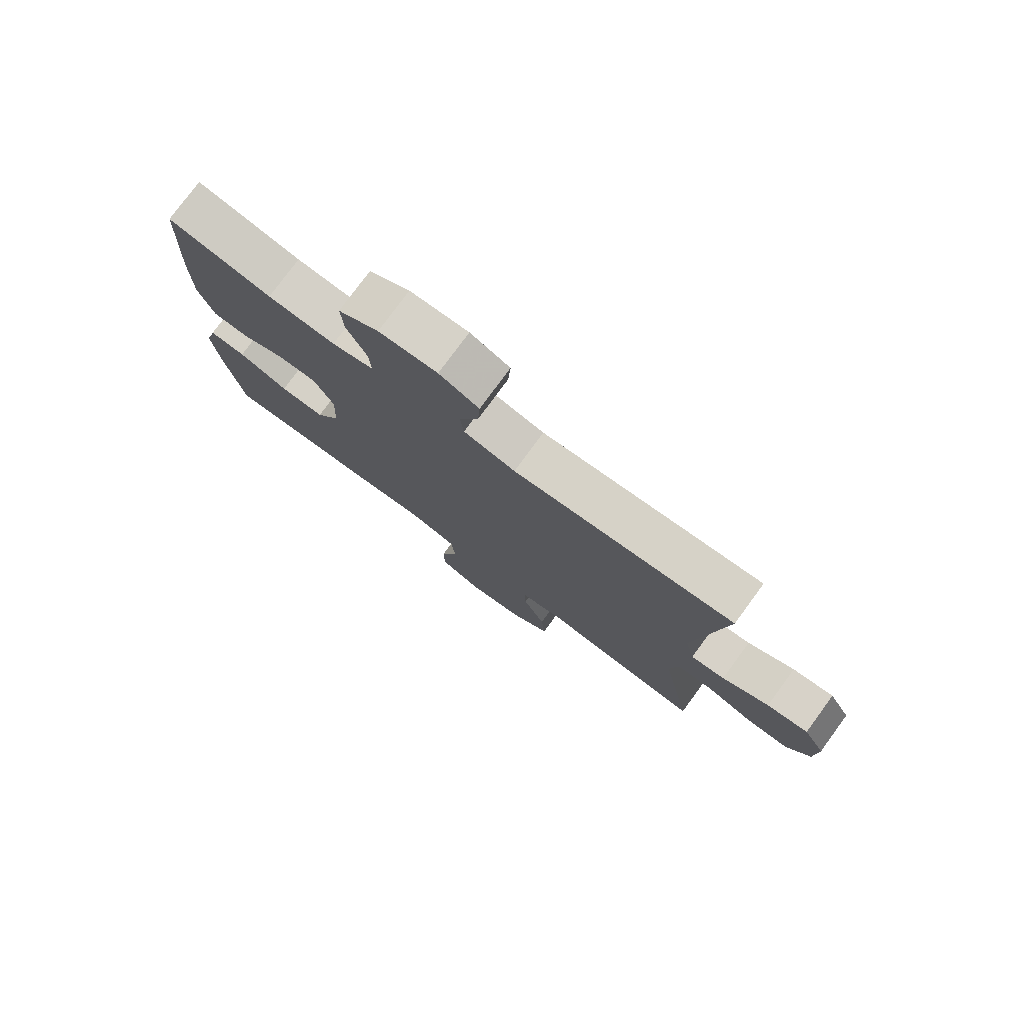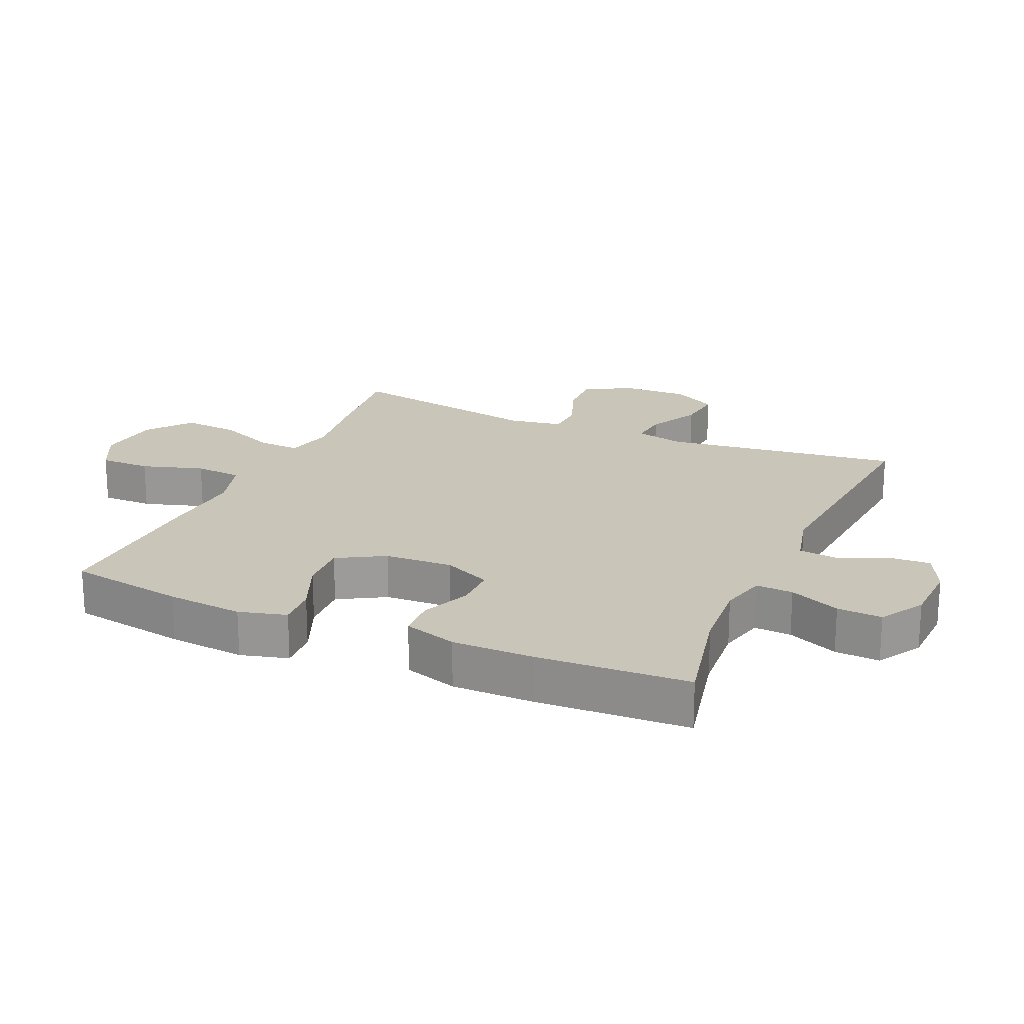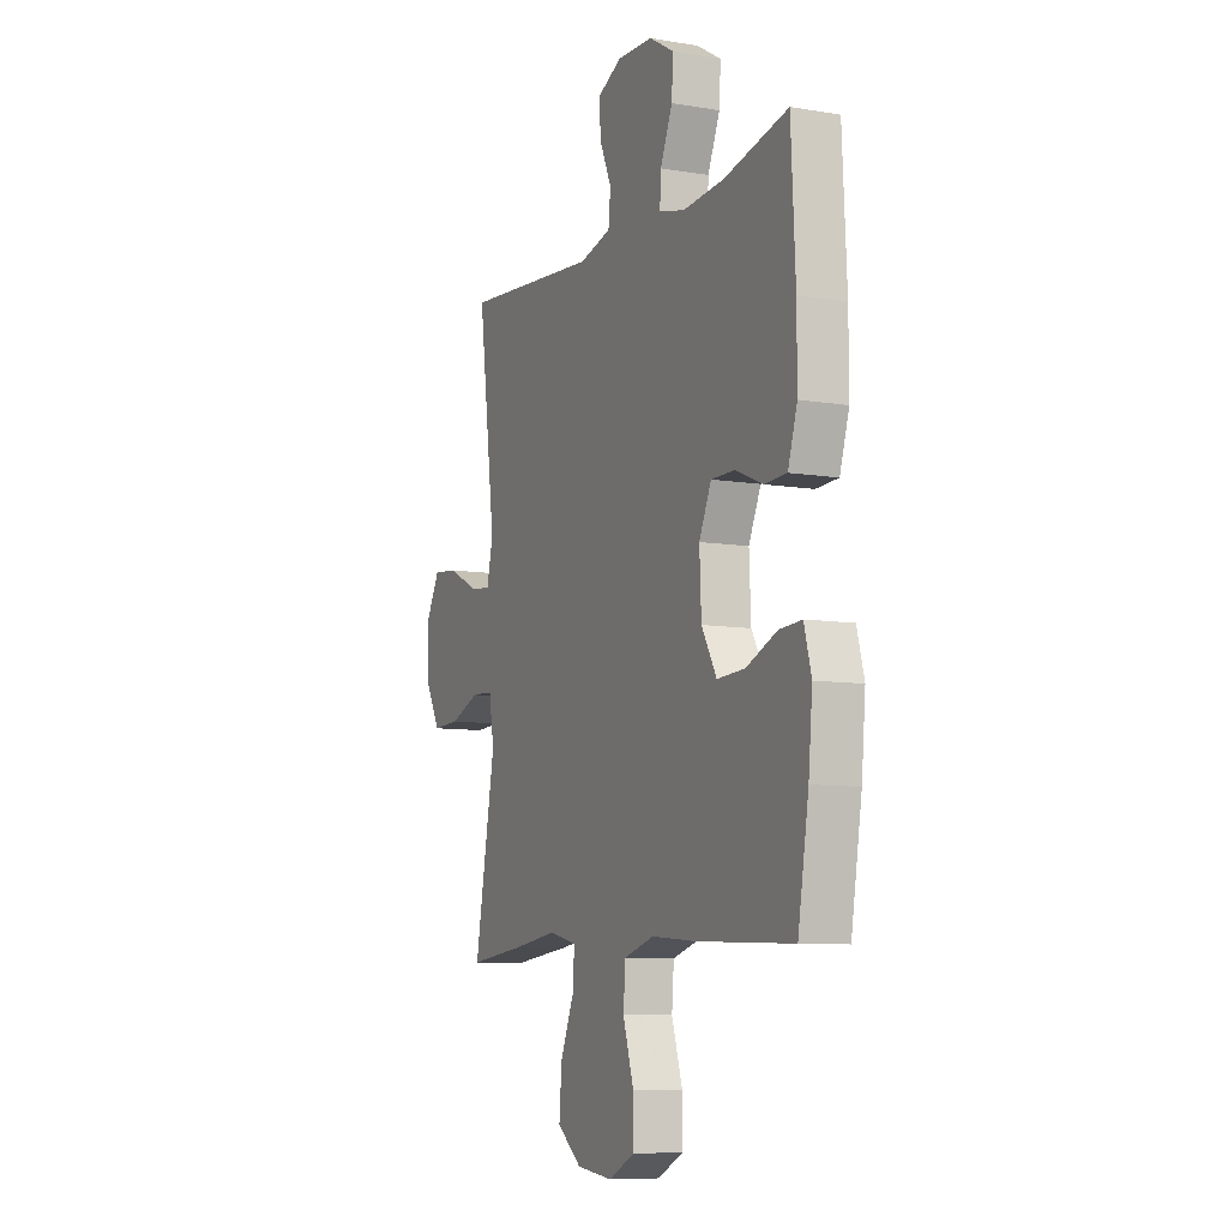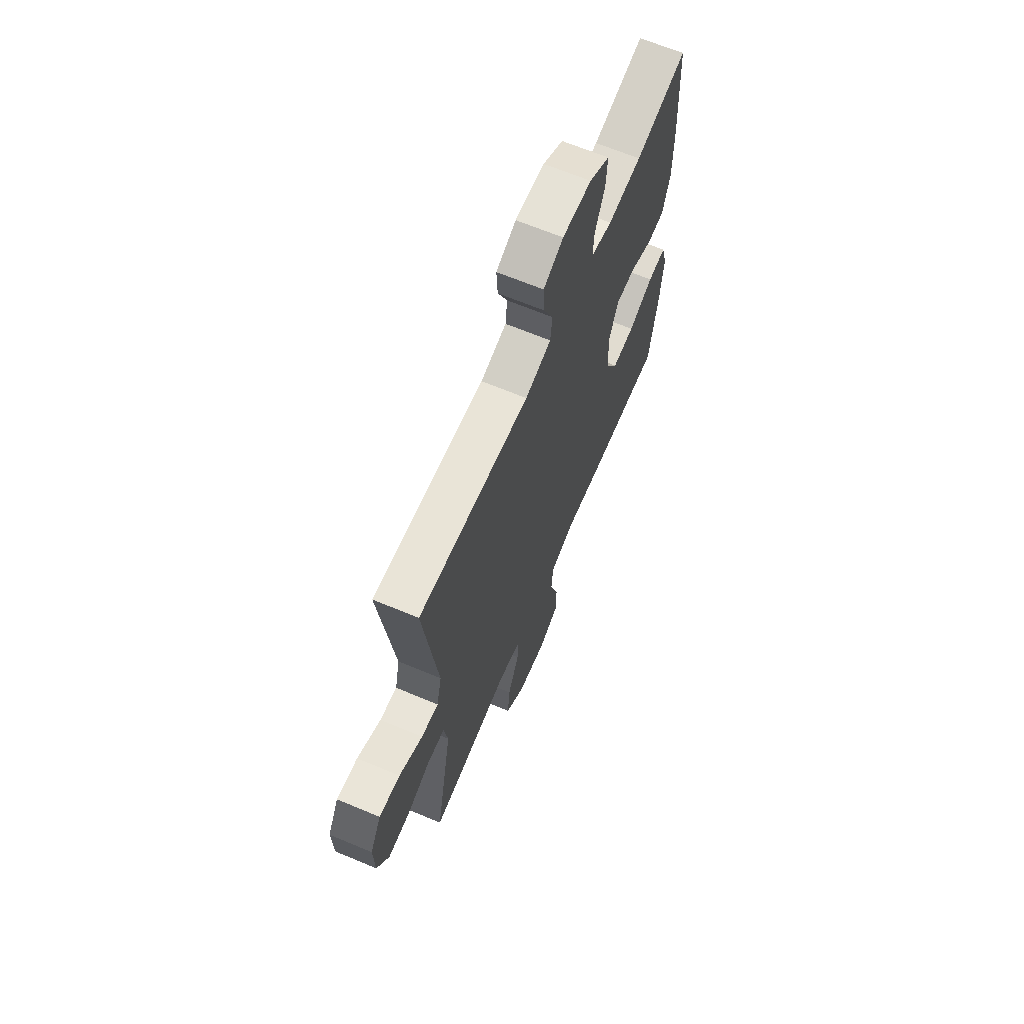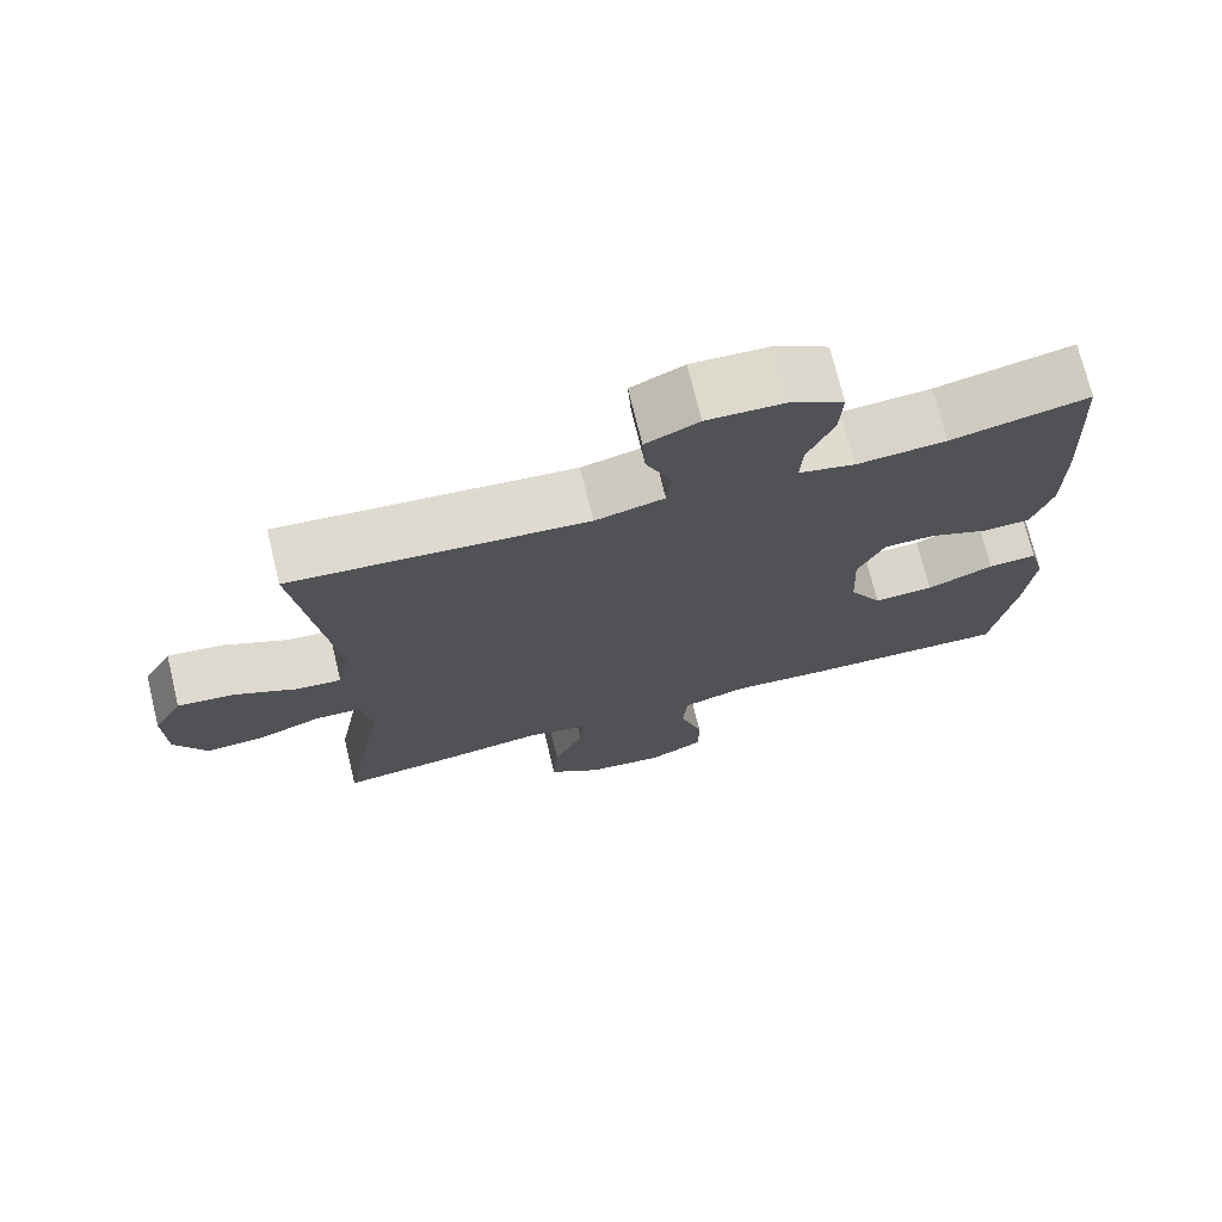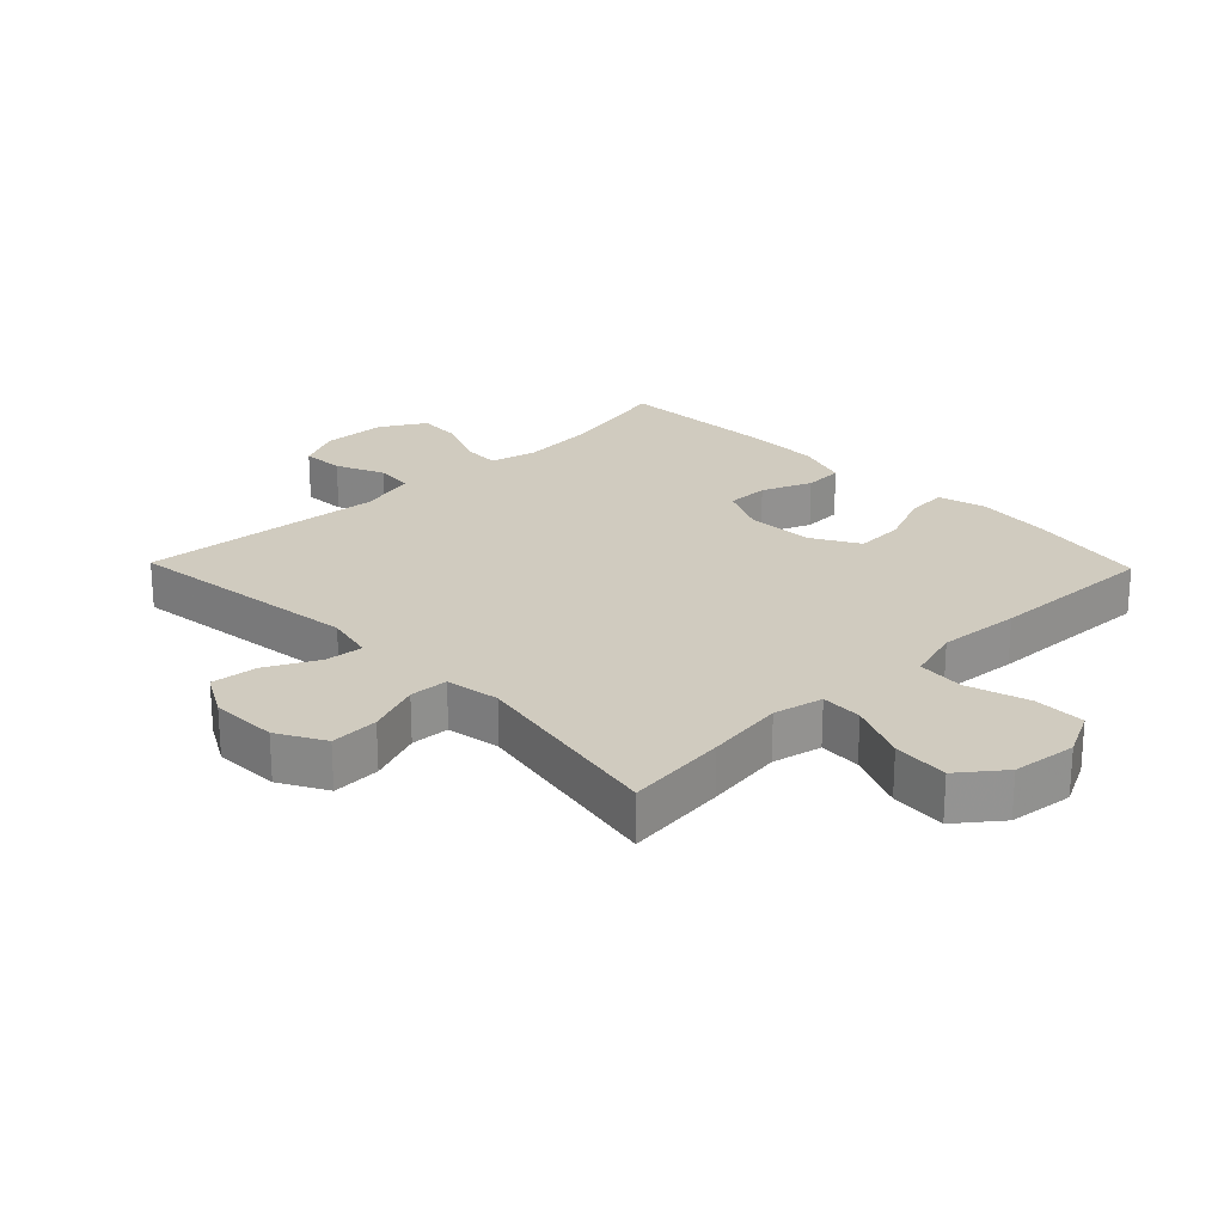
<metadata>
{"format":"obj","ext":"obj","renderer":"f3d","projection":"perspective","resolution":1024,"background":"white","views":[{"elev":78.1,"azim":36.3,"up":"+Z"},{"elev":20.7,"azim":-66.2,"up":"+Y"},{"elev":-8.5,"azim":-114.4,"up":"+Z"},{"elev":66.3,"azim":112.8,"up":"+Z"},{"elev":72.9,"azim":166.3,"up":"+Z"},{"elev":23.7,"azim":135.9,"up":"+Y"}]}
</metadata>
<code>
v 0.5 0.07 0.5
v 0.452 0.07 0.131
v 0.469 0.07 0.055
v 0.528 0.07 0.061
v 0.609 0.07 0.102
v 0.681 0.07 0.11
v 0.719 0.07 0.041
v 0.716 0.07 -0.063
v 0.675 0.07 -0.136
v 0.6 0.07 -0.133
v 0.517 0.07 -0.101
v 0.457 0.07 -0.104
v 0.443 0.07 -0.188
v 0.5 0.07 -0.5
v 0.342 0.07 -0.482
v 0.22 0.07 -0.465
v 0.143 0.07 -0.482
v 0.146 0.07 -0.547
v 0.185 0.07 -0.639
v 0.192 0.07 -0.726
v 0.124 0.07 -0.779
v 0.024 0.07 -0.791
v -0.048 0.07 -0.755
v -0.048 0.07 -0.675
v -0.018 0.07 -0.579
v -0.024 0.07 -0.505
v -0.108 0.07 -0.48
v -0.236 0.07 -0.49
v -0.5 0.07 -0.5
v -0.53 0.07 -0.319
v -0.541 0.07 -0.2
v -0.521 0.07 -0.126
v -0.458 0.07 -0.13
v -0.372 0.07 -0.166
v -0.295 0.07 -0.17
v -0.253 0.07 -0.097
v -0.248 0.07 0.009
v -0.282 0.07 0.083
v -0.348 0.07 0.083
v -0.425 0.07 0.051
v -0.486 0.07 0.054
v -0.512 0.07 0.137
v -0.512 0.07 0.264
v -0.5 0.07 0.5
v -0.323 0.07 0.461
v -0.207 0.07 0.452
v -0.135 0.07 0.47
v -0.138 0.07 0.528
v -0.172 0.07 0.607
v -0.176 0.07 0.677
v -0.107 0.07 0.718
v -0.007 0.07 0.722
v 0.061 0.07 0.69
v 0.057 0.07 0.624
v 0.024 0.07 0.549
v 0.03 0.07 0.489
v 0.119 0.07 0.467
v 0.5 0 0.5
v 0.452 0 0.131
v 0.469 0 0.055
v 0.528 0 0.061
v 0.609 0 0.102
v 0.681 0 0.11
v 0.719 0 0.041
v 0.716 0 -0.063
v 0.675 0 -0.136
v 0.6 0 -0.133
v 0.517 0 -0.101
v 0.457 0 -0.104
v 0.443 0 -0.188
v 0.5 0 -0.5
v 0.342 0 -0.482
v 0.22 0 -0.465
v 0.143 0 -0.482
v 0.146 0 -0.547
v 0.185 0 -0.639
v 0.192 0 -0.726
v 0.124 0 -0.779
v 0.024 0 -0.791
v -0.048 0 -0.755
v -0.048 0 -0.675
v -0.018 0 -0.579
v -0.024 0 -0.505
v -0.108 0 -0.48
v -0.236 0 -0.49
v -0.5 0 -0.5
v -0.53 0 -0.319
v -0.541 0 -0.2
v -0.521 0 -0.126
v -0.458 0 -0.13
v -0.372 0 -0.166
v -0.295 0 -0.17
v -0.253 0 -0.097
v -0.248 0 0.009
v -0.282 0 0.083
v -0.348 0 0.083
v -0.425 0 0.051
v -0.486 0 0.054
v -0.512 0 0.137
v -0.512 0 0.264
v -0.5 0 0.5
v -0.323 0 0.461
v -0.207 0 0.452
v -0.135 0 0.47
v -0.138 0 0.528
v -0.172 0 0.607
v -0.176 0 0.677
v -0.107 0 0.718
v -0.007 0 0.722
v 0.061 0 0.69
v 0.057 0 0.624
v 0.024 0 0.549
v 0.03 0 0.489
v 0.119 0 0.467
f 52 53 54 55
f 52 55 56
f 51 52 56
f 48 49 50 51
f 47 48 51 56
f 46 47 56 57
f 42 43 44 45
f 42 45 46
f 39 40 41 42
f 38 39 42 46
f 37 38 46 57
f 31 32 33 34
f 31 34 35
f 30 31 35
f 27 28 29 30
f 26 27 30 35
f 22 23 24 25
f 22 25 26
f 21 22 26
f 18 19 20 21
f 17 18 21 26
f 16 17 26 35
f 13 14 15 16
f 12 13 16 35
f 8 9 10 11
f 8 11 12
f 4 5 6 7
f 3 4 7 8
f 37 57 1 2
f 36 37 2 3
f 12 35 36
f 3 8 12 36
f 112 111 110 109
f 113 112 109
f 113 109 108
f 108 107 106 105
f 113 108 105 104
f 114 113 104 103
f 102 101 100 99
f 103 102 99
f 99 98 97 96
f 103 99 96 95
f 114 103 95 94
f 91 90 89 88
f 92 91 88
f 92 88 87
f 87 86 85 84
f 92 87 84 83
f 82 81 80 79
f 83 82 79
f 83 79 78
f 78 77 76 75
f 83 78 75 74
f 92 83 74 73
f 73 72 71 70
f 92 73 70 69
f 68 67 66 65
f 69 68 65
f 64 63 62 61
f 65 64 61 60
f 59 58 114 94
f 60 59 94 93
f 93 92 69
f 93 69 65 60
f 1 58 59 2
f 2 59 60 3
f 3 60 61 4
f 4 61 62 5
f 5 62 63 6
f 6 63 64 7
f 7 64 65 8
f 8 65 66 9
f 9 66 67 10
f 10 67 68 11
f 11 68 69 12
f 12 69 70 13
f 13 70 71 14
f 14 71 72 15
f 15 72 73 16
f 16 73 74 17
f 17 74 75 18
f 18 75 76 19
f 19 76 77 20
f 20 77 78 21
f 21 78 79 22
f 22 79 80 23
f 23 80 81 24
f 24 81 82 25
f 25 82 83 26
f 26 83 84 27
f 27 84 85 28
f 28 85 86 29
f 29 86 87 30
f 30 87 88 31
f 31 88 89 32
f 32 89 90 33
f 33 90 91 34
f 34 91 92 35
f 35 92 93 36
f 36 93 94 37
f 37 94 95 38
f 38 95 96 39
f 39 96 97 40
f 40 97 98 41
f 41 98 99 42
f 42 99 100 43
f 43 100 101 44
f 44 101 102 45
f 45 102 103 46
f 46 103 104 47
f 47 104 105 48
f 48 105 106 49
f 49 106 107 50
f 50 107 108 51
f 51 108 109 52
f 52 109 110 53
f 53 110 111 54
f 54 111 112 55
f 55 112 113 56
f 56 113 114 57
f 57 114 58 1

</code>
